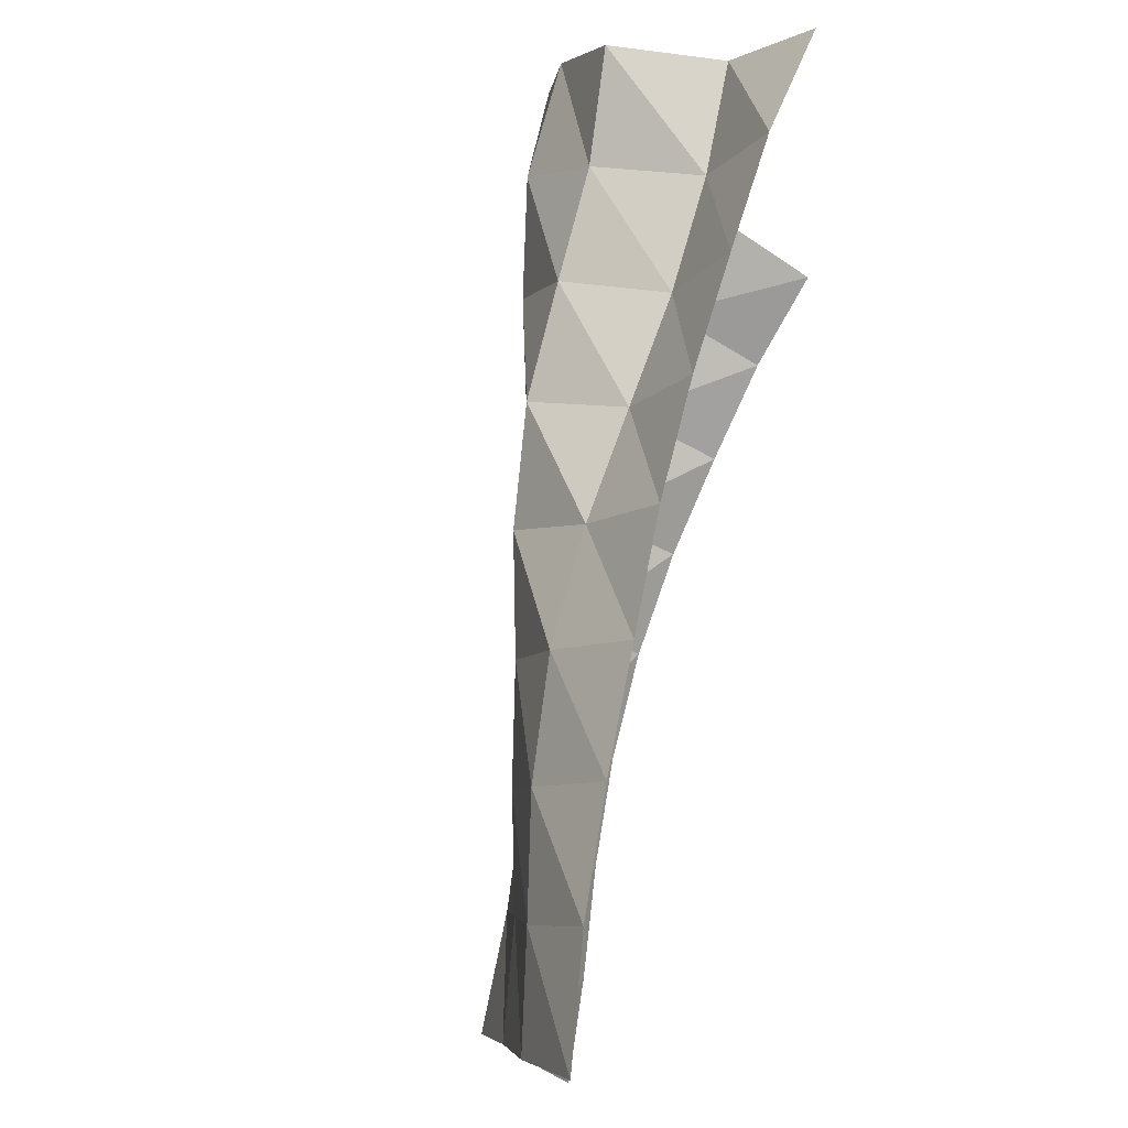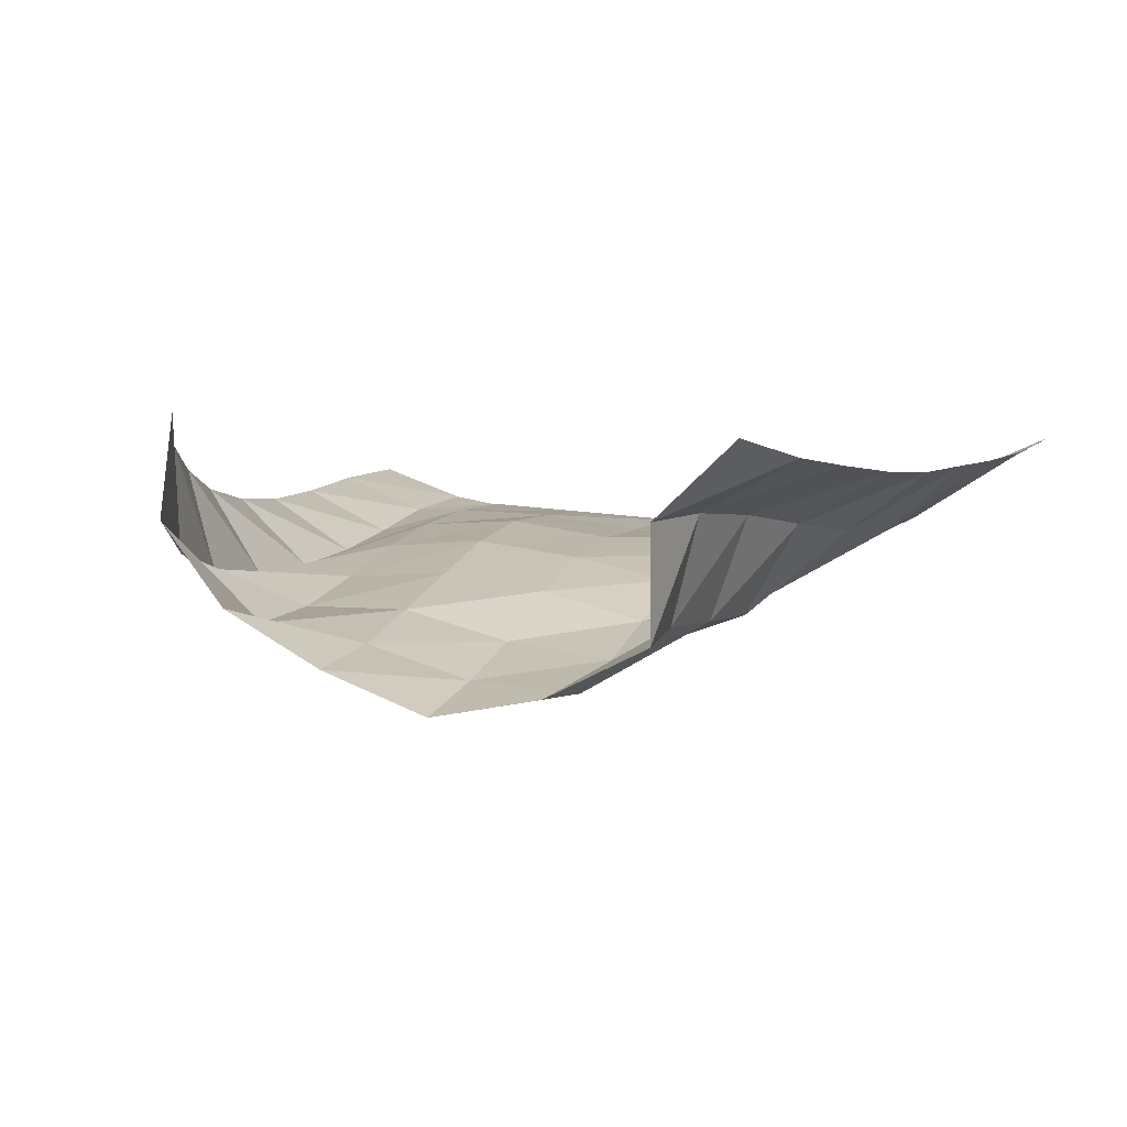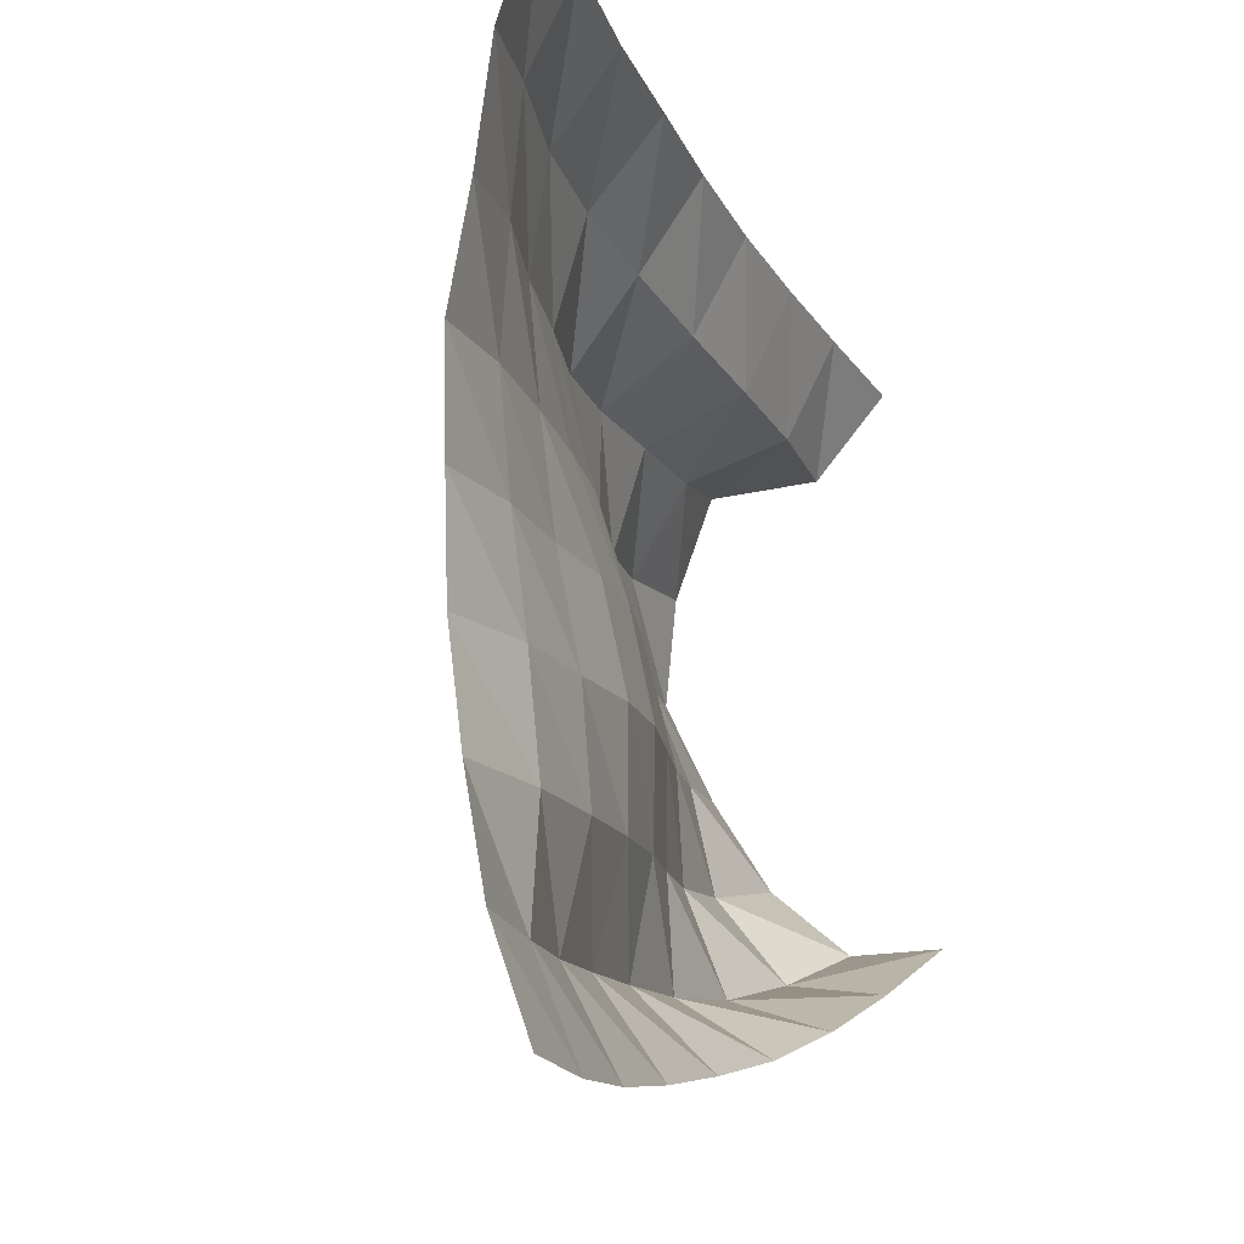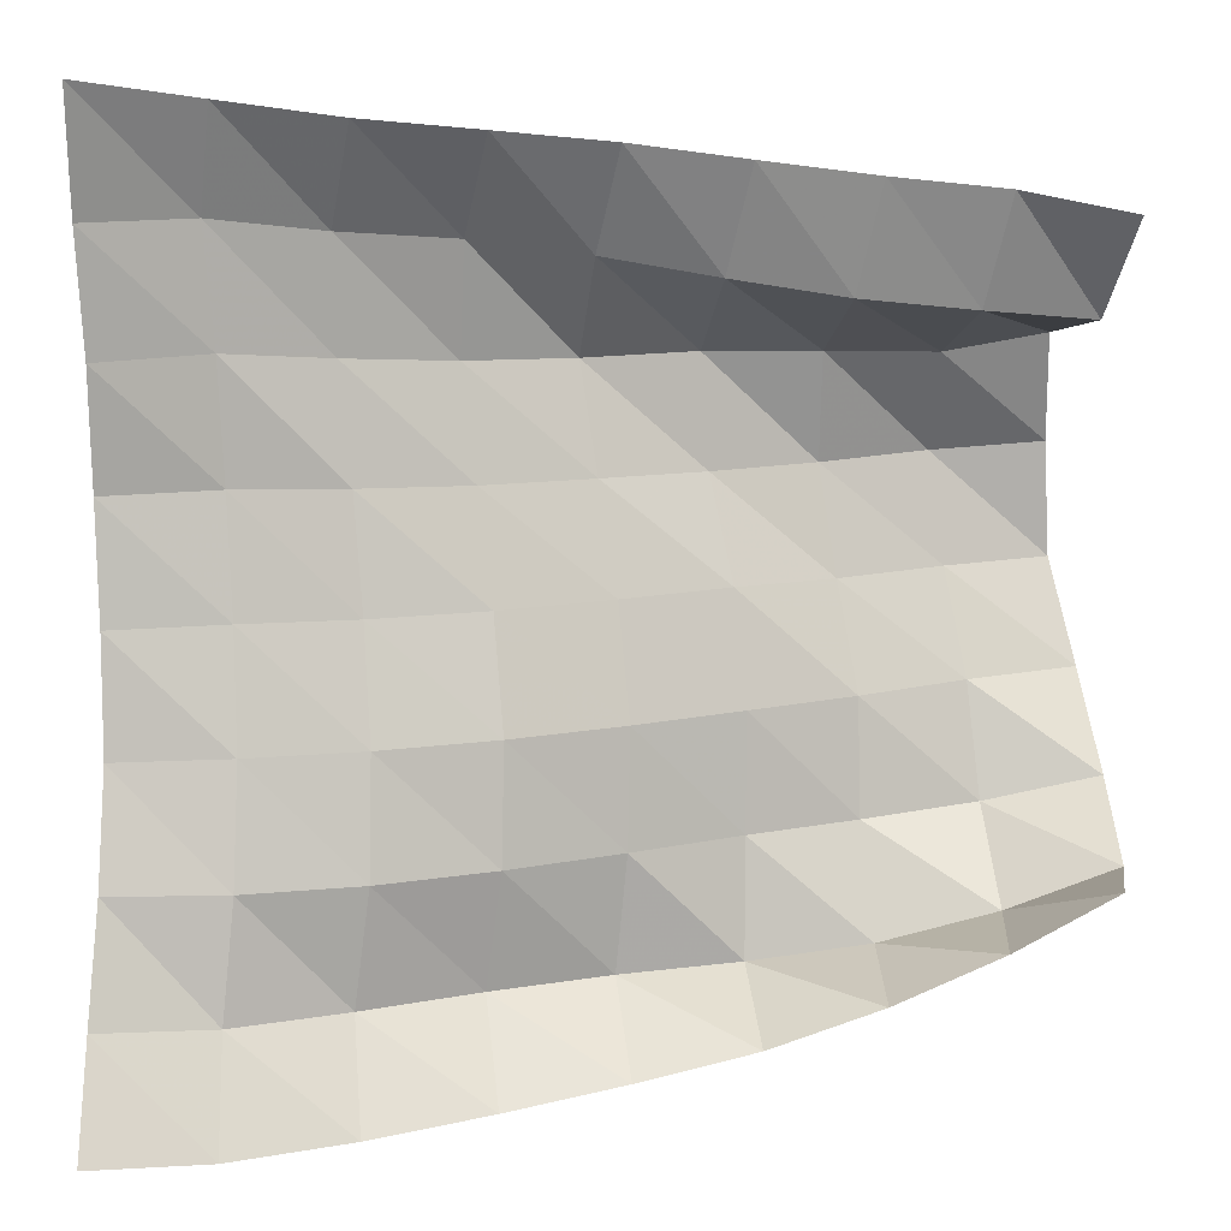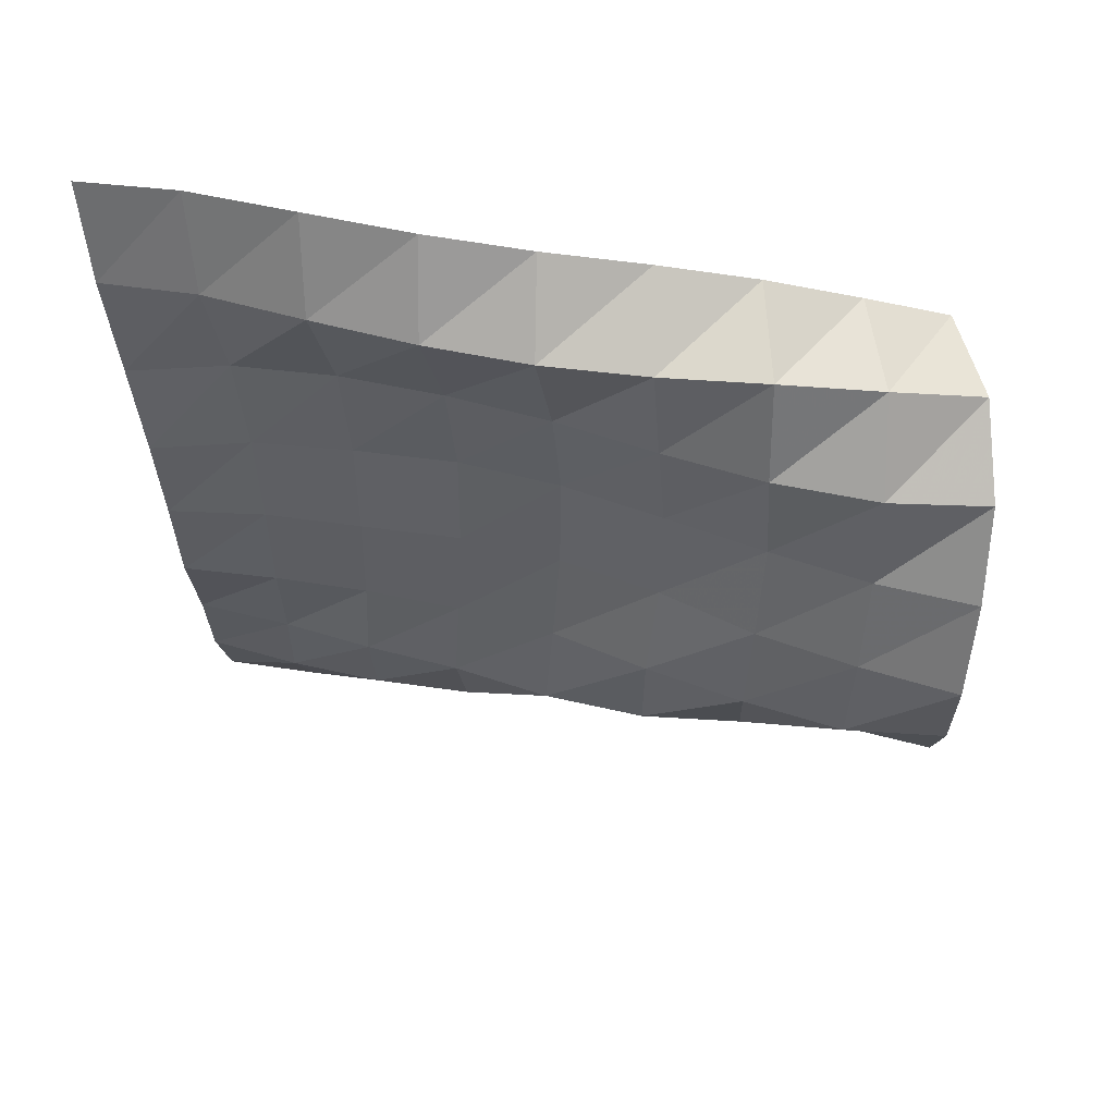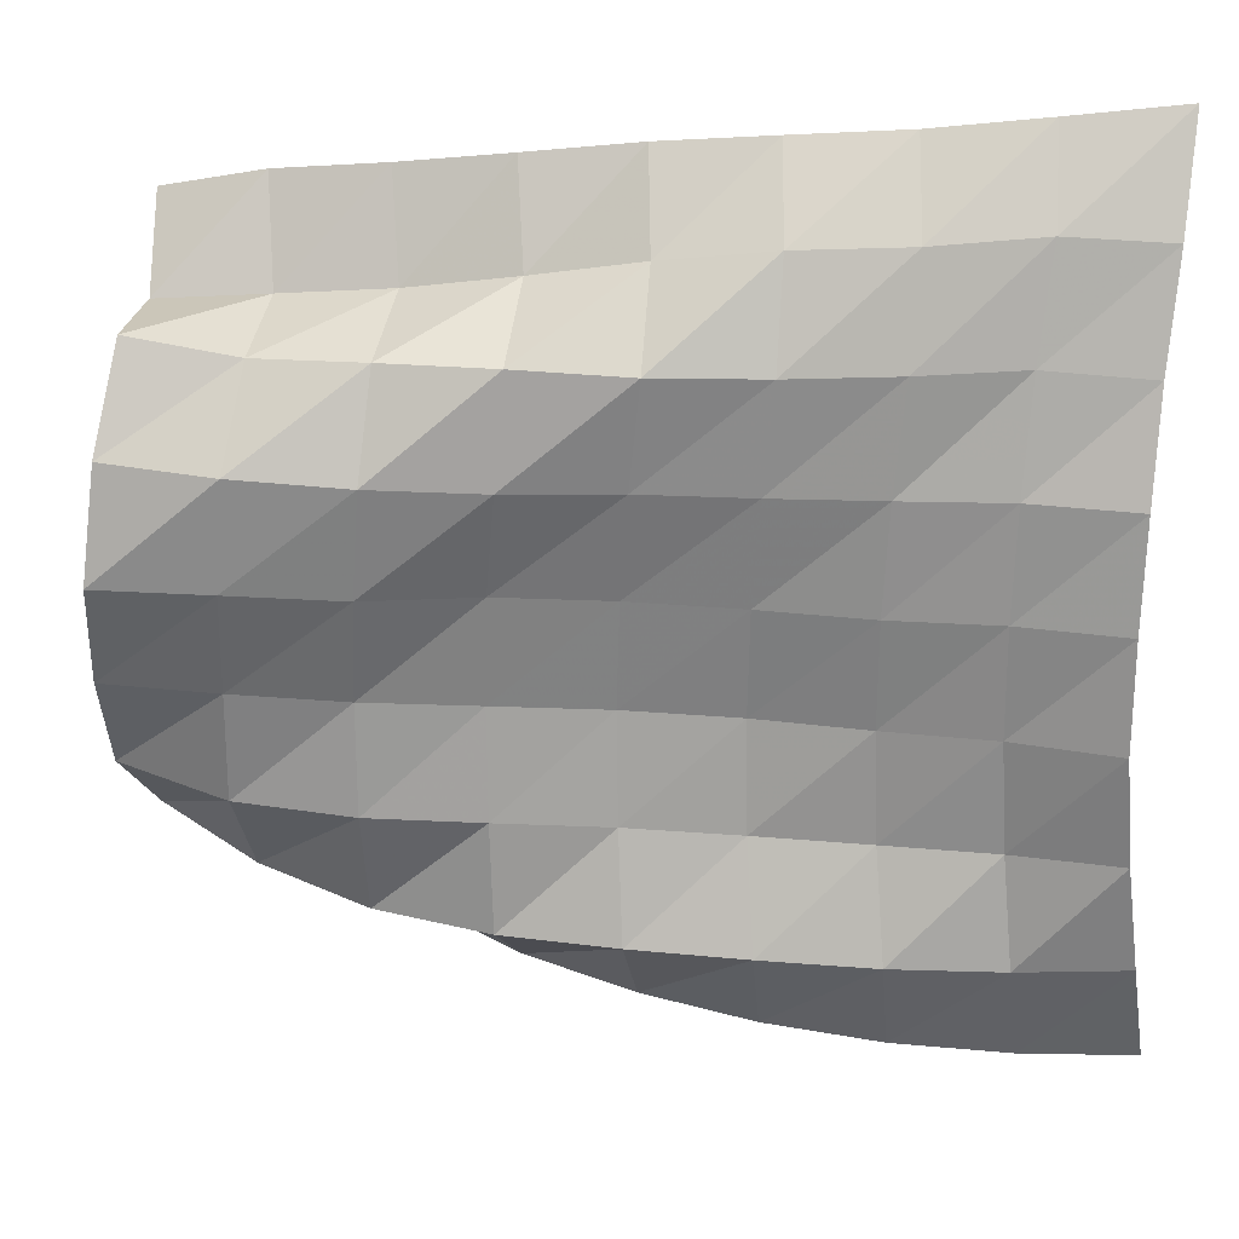
<metadata>
{"format":"obj","ext":"obj","renderer":"f3d","projection":"perspective","resolution":1024,"background":"white","views":[{"elev":78.8,"azim":109.9,"up":"+Z"},{"elev":-4.2,"azim":-67.7,"up":"+Y"},{"elev":-16.1,"azim":117.4,"up":"+Z"},{"elev":4.1,"azim":174.9,"up":"+Z"},{"elev":-35.5,"azim":-176.1,"up":"+Y"},{"elev":18.2,"azim":16.0,"up":"+Z"}]}
</metadata>
<code>
v -1 0 -1
v -1.013 -0.0947 -0.7635
v -1.031 -0.1525 -0.5137
v -1.042 -0.1924 -0.2639
v -1.038 -0.1982 -0.01224
v -1.028 -0.1981 0.2416
v -1.022 -0.1442 0.4917
v -1.005 -0.09631 0.7479
v -1 0 1
v -1.257 -0.05225 -1.006
v -1.262 -0.1549 -0.7727
v -1.286 -0.1508 -0.5141
v -1.293 -0.1823 -0.2575
v -1.287 -0.2155 -0.003133
v -1.274 -0.2334 0.2533
v -1.259 -0.2062 0.5113
v -1.236 -0.1691 0.7633
v -1.256 -0.06812 0.9738
v -1.523 -0.1171 -0.9863
v -1.513 -0.2369 -0.7607
v -1.543 -0.191 -0.5066
v -1.547 -0.2146 -0.2494
v -1.535 -0.2619 0.001191
v -1.515 -0.2857 0.2528
v -1.488 -0.2959 0.5041
v -1.478 -0.2491 0.745
v -1.514 -0.1171 0.9466
v -1.789 -0.1672 -0.9507
v -1.771 -0.3102 -0.7407
v -1.8 -0.2528 -0.4908
v -1.805 -0.2534 -0.2346
v -1.788 -0.3025 0.0133
v -1.759 -0.3504 0.2568
v -1.728 -0.3766 0.5011
v -1.733 -0.3051 0.7351
v -1.773 -0.1573 0.9301
v -2.05 -0.1928 -0.9038
v -2.033 -0.3695 -0.7227
v -2.054 -0.329 -0.4712
v -2.058 -0.3254 -0.2169
v -2.038 -0.3717 0.02999
v -2.004 -0.4311 0.2684
v -1.969 -0.469 0.509
v -1.99 -0.3258 0.705
v -2.03 -0.1977 0.9128
v -2.308 -0.1946 -0.8445
v -2.298 -0.4069 -0.7073
v -2.301 -0.4229 -0.4525
v -2.304 -0.4228 -0.1993
v -2.283 -0.4698 0.04686
v -2.24 -0.5429 0.2796
v -2.221 -0.5329 0.5245
v -2.245 -0.3282 0.6623
v -2.289 -0.2237 0.8843
v -2.552 -0.1765 -0.759
v -2.566 -0.4166 -0.6764
v -2.55 -0.5084 -0.4357
v -2.548 -0.5216 -0.1814
v -2.514 -0.5969 0.05624
v -2.482 -0.6402 0.2964
v -2.477 -0.5591 0.5263
v -2.502 -0.3294 0.6238
v -2.546 -0.2369 0.8557
v -2.785 -0.1519 -0.6535
v -2.824 -0.3986 -0.6103
v -2.812 -0.5597 -0.4078
v -2.792 -0.6088 -0.1576
v -2.758 -0.6908 0.07632
v -2.729 -0.7199 0.3204
v -2.727 -0.5822 0.5247
v -2.762 -0.3477 0.6016
v -2.805 -0.2475 0.8329
v -2.999 -0.1065 -0.5276
v -3.062 -0.3488 -0.5151
v -3.069 -0.5423 -0.3538
v -3.041 -0.6728 -0.1373
v -3.001 -0.7725 0.09175
v -2.985 -0.737 0.3391
v -2.967 -0.6343 0.5669
v -3.013 -0.3872 0.585
v -3.055 -0.234 0.7838
f 1 10 2
f 2 10 11
f 2 11 3
f 3 11 12
f 3 12 4
f 4 12 13
f 4 13 5
f 5 13 14
f 5 14 6
f 6 14 15
f 6 15 7
f 7 15 16
f 7 16 8
f 8 16 17
f 8 17 9
f 9 17 18
f 10 19 11
f 11 19 20
f 11 20 12
f 12 20 21
f 12 21 13
f 13 21 22
f 13 22 14
f 14 22 23
f 14 23 15
f 15 23 24
f 15 24 16
f 16 24 25
f 16 25 17
f 17 25 26
f 17 26 18
f 18 26 27
f 19 28 20
f 20 28 29
f 20 29 21
f 21 29 30
f 21 30 22
f 22 30 31
f 22 31 23
f 23 31 32
f 23 32 24
f 24 32 33
f 24 33 25
f 25 33 34
f 25 34 26
f 26 34 35
f 26 35 27
f 27 35 36
f 28 37 29
f 29 37 38
f 29 38 30
f 30 38 39
f 30 39 31
f 31 39 40
f 31 40 32
f 32 40 41
f 32 41 33
f 33 41 42
f 33 42 34
f 34 42 43
f 34 43 35
f 35 43 44
f 35 44 36
f 36 44 45
f 37 46 38
f 38 46 47
f 38 47 39
f 39 47 48
f 39 48 40
f 40 48 49
f 40 49 41
f 41 49 50
f 41 50 42
f 42 50 51
f 42 51 43
f 43 51 52
f 43 52 44
f 44 52 53
f 44 53 45
f 45 53 54
f 46 55 47
f 47 55 56
f 47 56 48
f 48 56 57
f 48 57 49
f 49 57 58
f 49 58 50
f 50 58 59
f 50 59 51
f 51 59 60
f 51 60 52
f 52 60 61
f 52 61 53
f 53 61 62
f 53 62 54
f 54 62 63
f 55 64 56
f 56 64 65
f 56 65 57
f 57 65 66
f 57 66 58
f 58 66 67
f 58 67 59
f 59 67 68
f 59 68 60
f 60 68 69
f 60 69 61
f 61 69 70
f 61 70 62
f 62 70 71
f 62 71 63
f 63 71 72
f 64 73 65
f 65 73 74
f 65 74 66
f 66 74 75
f 66 75 67
f 67 75 76
f 67 76 68
f 68 76 77
f 68 77 69
f 69 77 78
f 69 78 70
f 70 78 79
f 70 79 71
f 71 79 80
f 71 80 72
f 72 80 81

</code>
